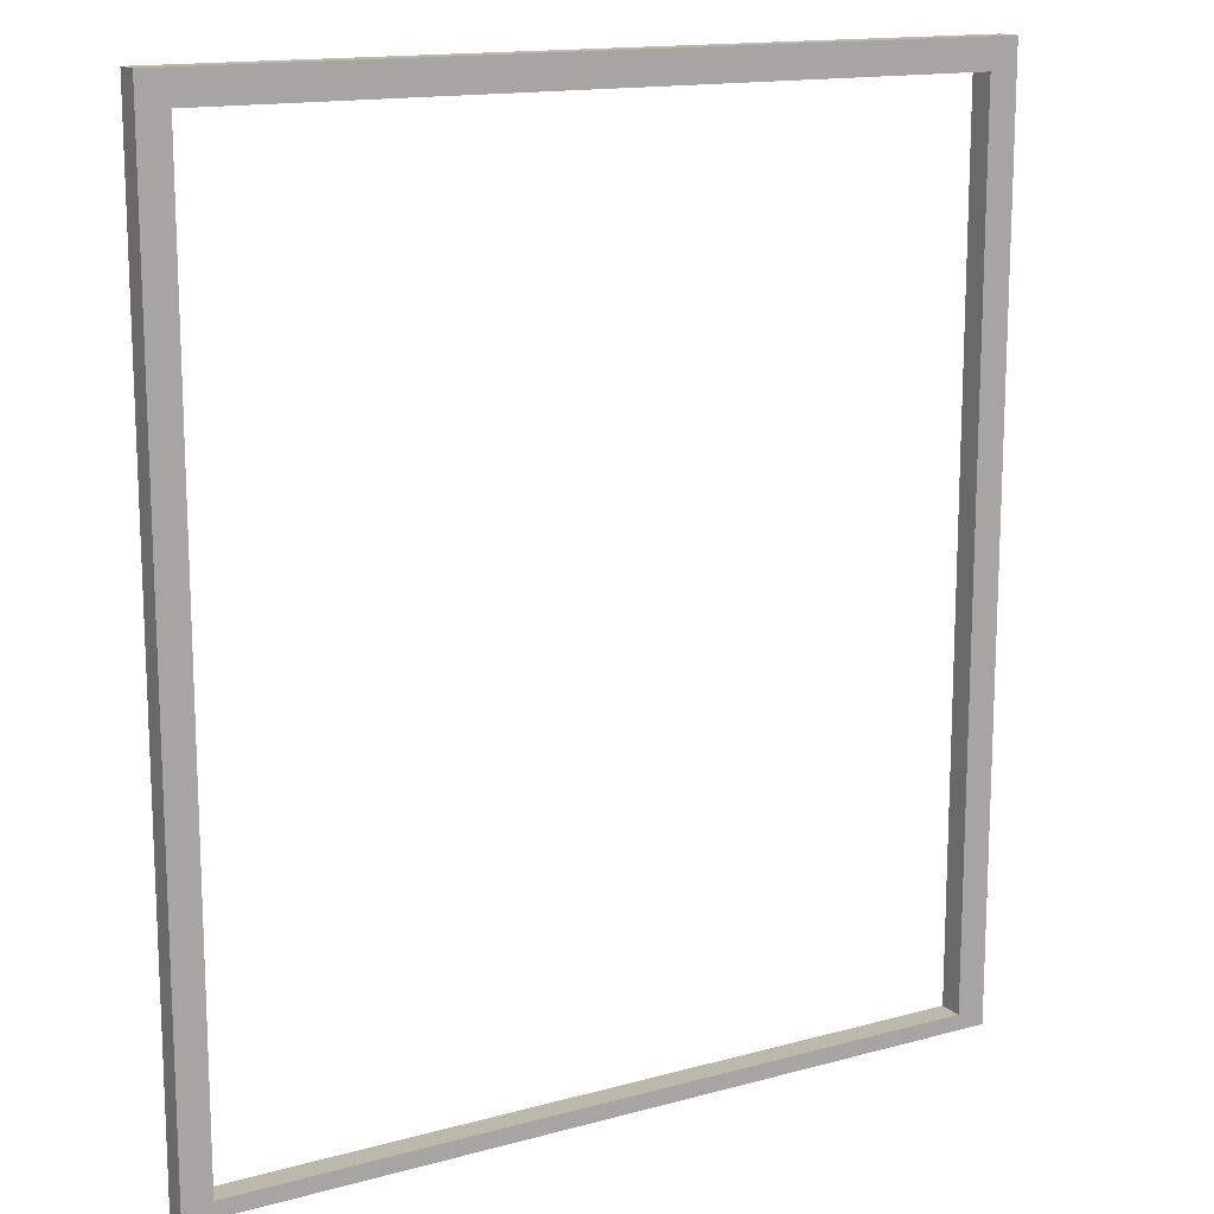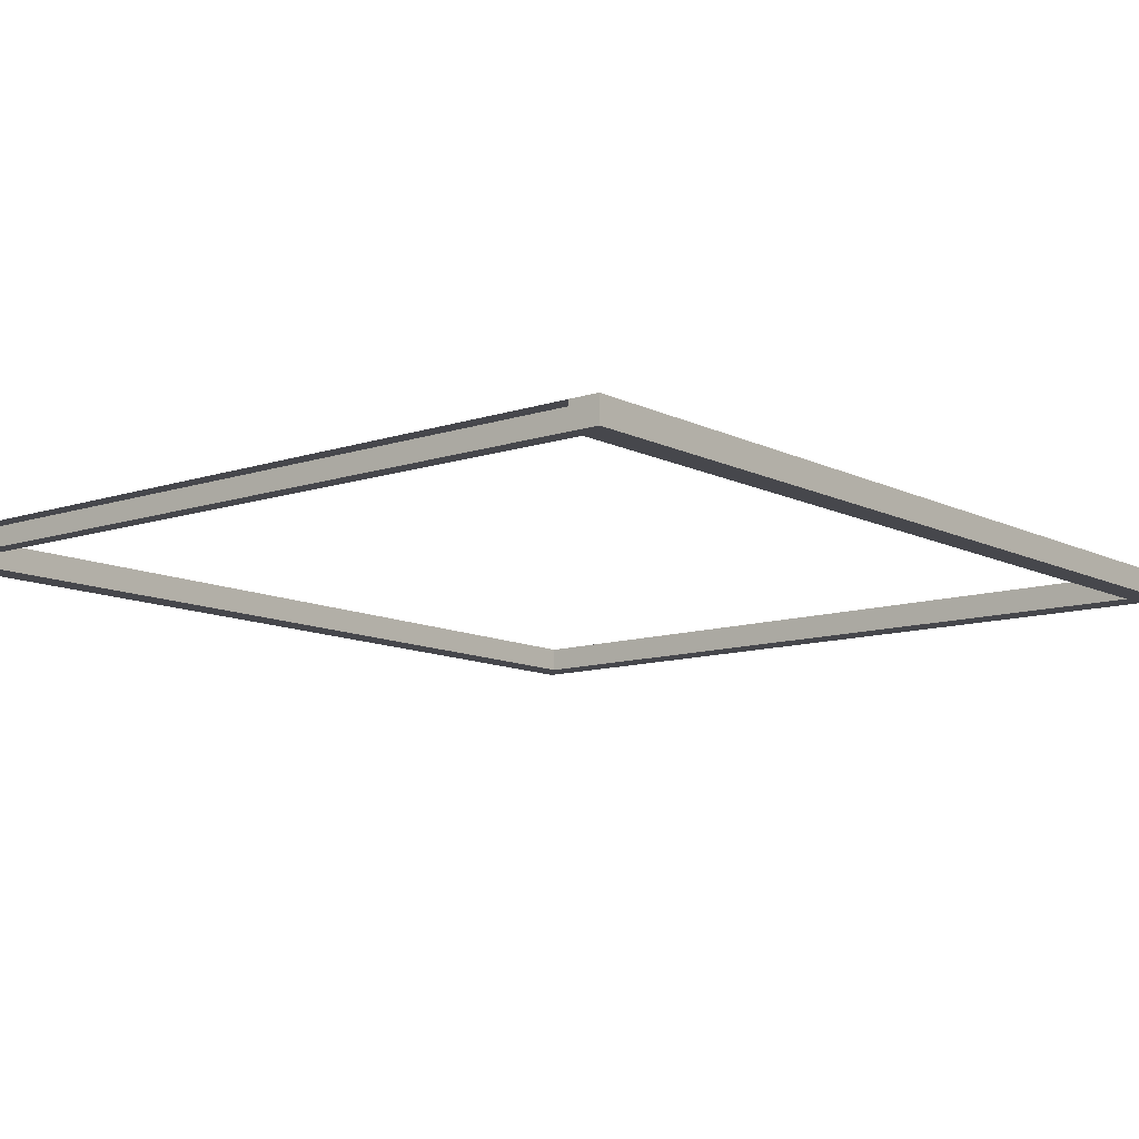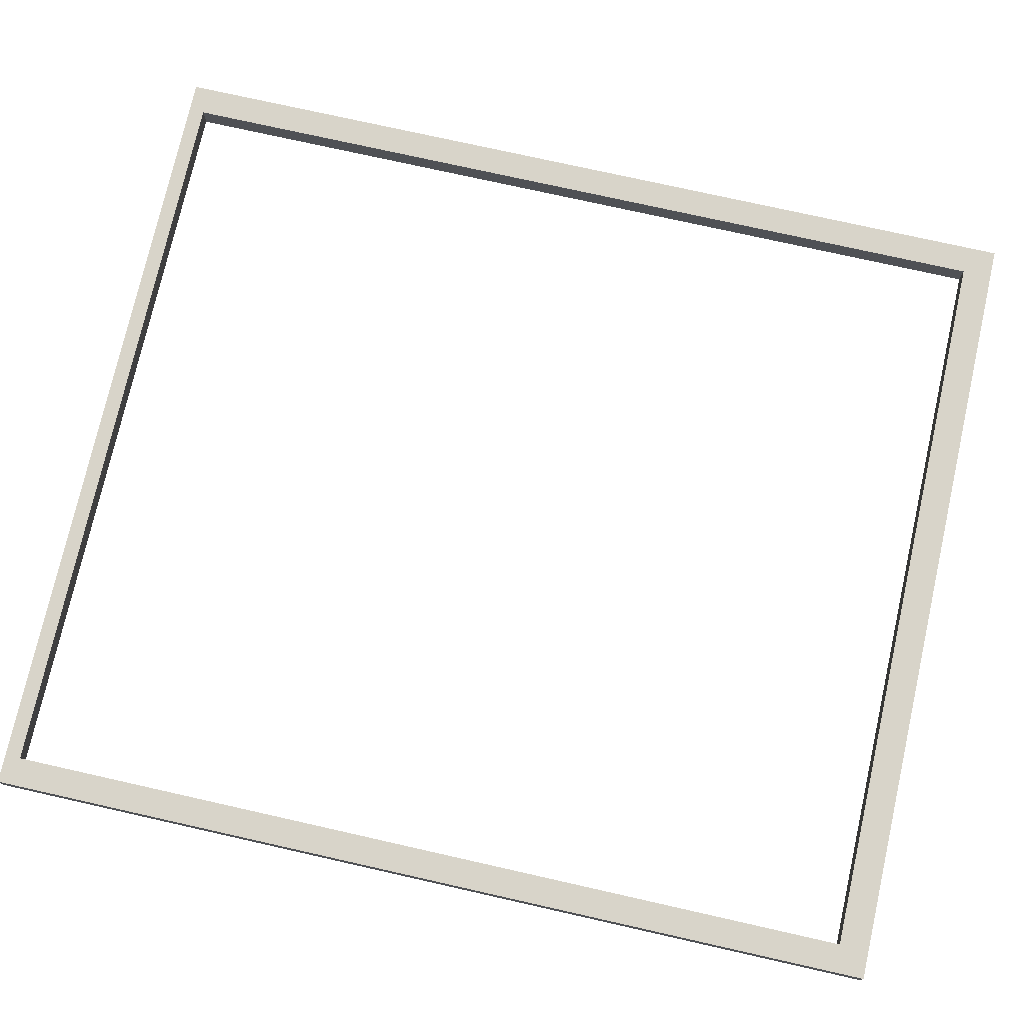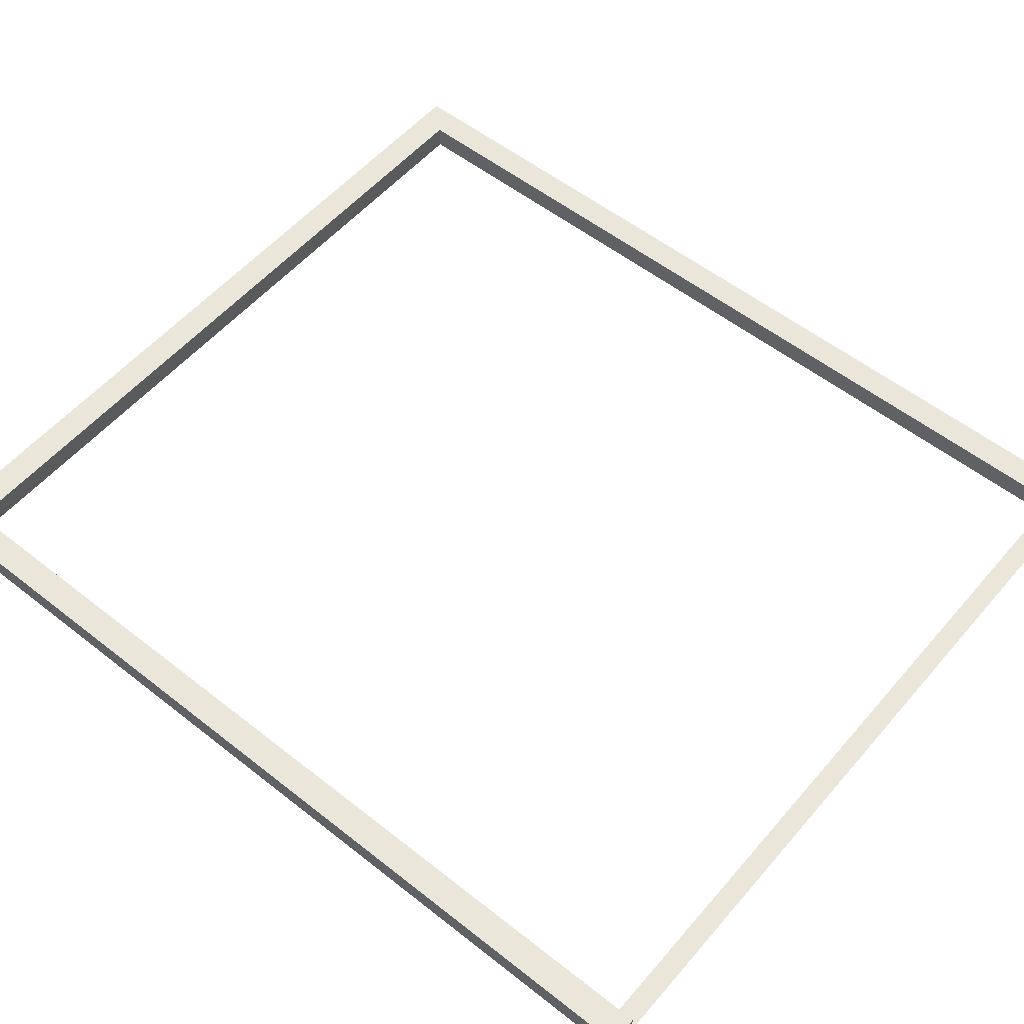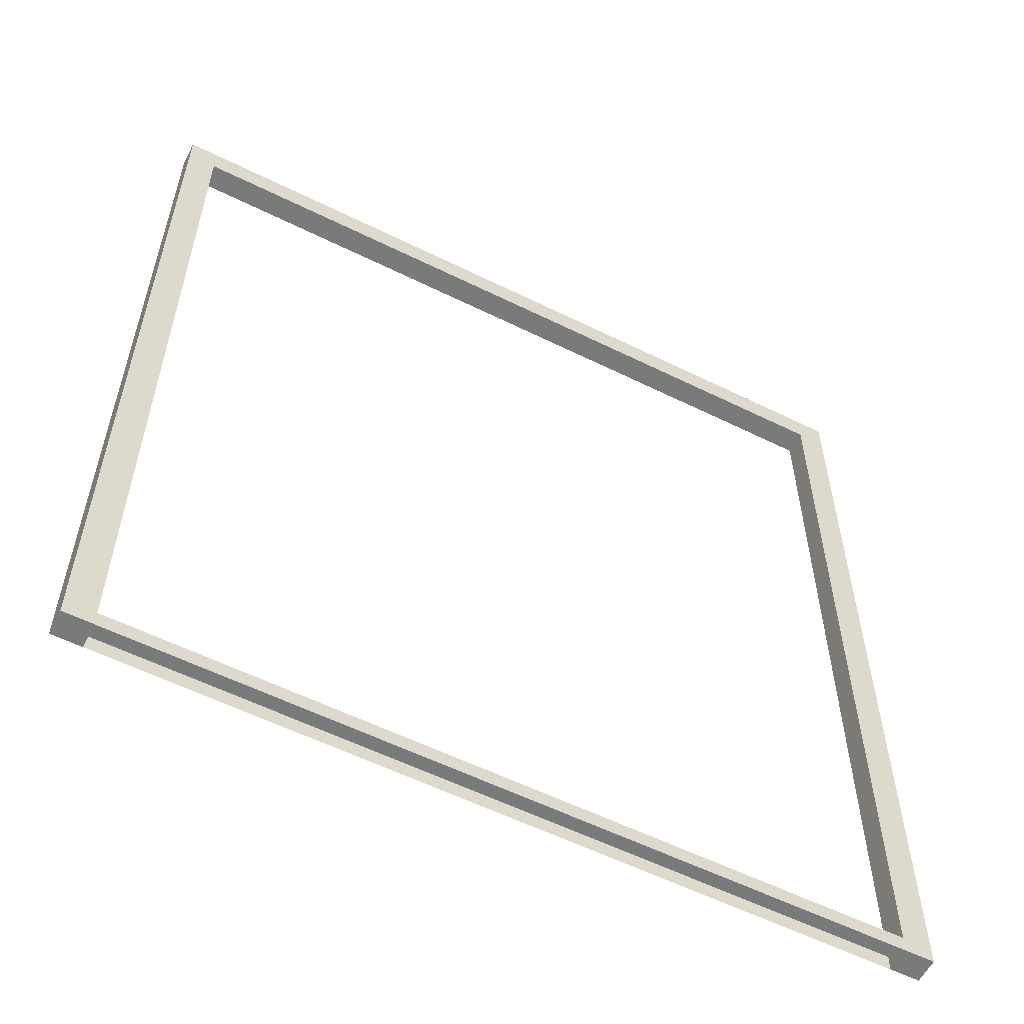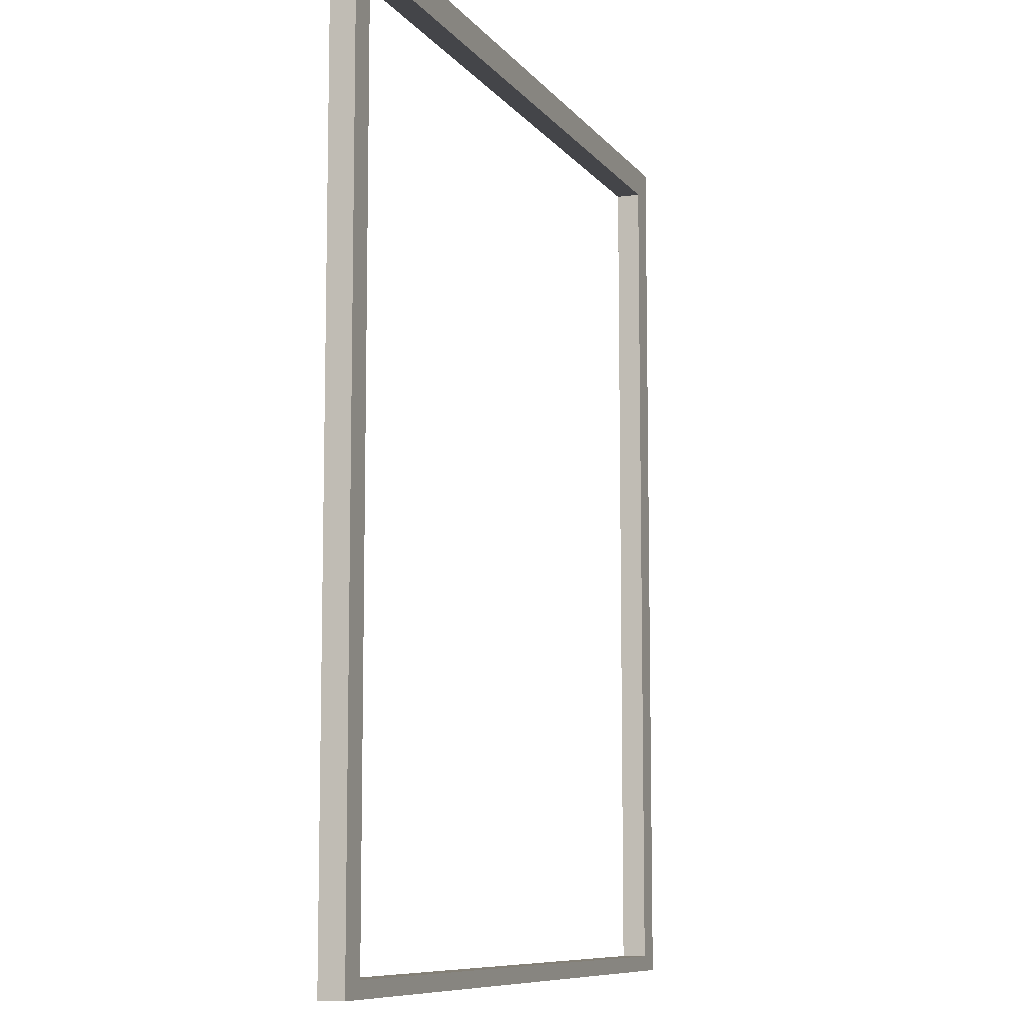
<metadata>
{"format":"obj","ext":"obj","renderer":"f3d","projection":"perspective","resolution":1024,"background":"white","views":[{"elev":14.7,"azim":-30.6,"up":"+Y"},{"elev":-11.0,"azim":39.4,"up":"+Z"},{"elev":75.3,"azim":102.7,"up":"+Z"},{"elev":55.0,"azim":-50.2,"up":"+Z"},{"elev":-58.0,"azim":-27.1,"up":"+Y"},{"elev":-9.0,"azim":-68.9,"up":"+Y"}]}
</metadata>
<code>
v 2.292 5.026 0.1466
v 2.292 5.195 0.006879
v 2.292 5.026 0.006879
v 2.292 5.195 0.1466
v 2.292 5.026 0.1466
v 2.129 -0.0001947 0.1466
v 2.129 5.026 0.1466
v 2.292 -0.0001947 0.1466
v 2.292 5.026 0.006879
v 2.292 -0.0001947 0.1466
v 2.292 5.026 0.1466
v 2.292 -0.0001947 0.006879
v 2.129 5.026 0.006879
v 2.292 -0.0001947 0.006879
v 2.292 5.026 0.006879
v 2.129 -0.0001947 0.006879
v 2.129 5.026 0.1466
v 2.129 -0.0001947 0.006879
v 2.129 5.026 0.006879
v 2.129 -0.0001947 0.1466
v 2.129 -0.0001947 0.006879
v 2.292 -0.0001947 0.1466
v 2.292 -0.0001947 0.006879
v 2.129 -0.0001947 0.1466
v 2.129 5.026 0.1466
v 2.292 5.195 0.1466
v 2.292 5.026 0.1466
v -2.293 5.195 0.1466
v -2.13 5.026 0.1466
v -2.293 5.026 0.1466
v 2.292 5.026 0.006879
v 2.292 5.195 0.006879
v 2.129 5.026 0.006879
v -2.13 5.026 0.006879
v -2.293 5.195 0.006879
v -2.293 5.026 0.006879
v -2.293 5.195 0.1466
v -2.293 5.026 0.006879
v -2.293 5.195 0.006879
v -2.293 5.026 0.1466
v -2.293 -0.0001947 0.1466
v -2.13 5.026 0.1466
v -2.13 -0.0001947 0.1466
v -2.293 5.026 0.1466
v -2.293 -0.0001947 0.006879
v -2.293 5.026 0.1466
v -2.293 -0.0001947 0.1466
v -2.293 5.026 0.006879
v -2.13 -0.0001947 0.006879
v -2.293 5.026 0.006879
v -2.293 -0.0001947 0.006879
v -2.13 5.026 0.006879
v -2.13 -0.0001947 0.1466
v -2.13 5.026 0.006879
v -2.13 -0.0001947 0.006879
v -2.13 5.026 0.1466
v -2.13 -0.0001947 0.1466
v -2.293 -0.0001947 0.006879
v -2.293 -0.0001947 0.1466
v -2.13 -0.0001947 0.006879
v -2.13 5.026 0.1466
v 2.129 5.026 0.006879
v -2.13 5.026 0.006879
v 2.129 5.026 0.1466
v -2.293 5.195 0.006879
v 2.292 5.195 0.1466
v -2.293 5.195 0.1466
v 2.292 5.195 0.006879
v -2.13 0.08966 0.1465
v 2.129 -0.0001944 0.1465
v -2.13 -0.0001944 0.1465
v 2.129 0.08966 0.1465
v -2.13 0.08966 0.006929
v 2.129 0.08966 0.1465
v -2.13 0.08966 0.1465
v 2.129 0.08966 0.006929
v -2.13 -0.0001944 0.006929
v 2.129 0.08966 0.006929
v -2.13 0.08966 0.006929
v 2.129 -0.0001944 0.006929
g DoorDoublePost.obj
f 1 3 2
f 2 4 1
f 5 7 6
f 6 8 5
f 9 11 10
f 10 12 9
f 13 15 14
f 14 16 13
f 17 19 18
f 18 20 17
f 21 23 22
f 22 24 21
f 25 27 26
f 25 26 28
f 28 29 25
f 28 30 29
f 31 33 32
f 32 33 34
f 34 35 32
f 35 34 36
f 37 39 38
f 38 40 37
f 41 43 42
f 42 44 41
f 45 47 46
f 46 48 45
f 49 51 50
f 50 52 49
f 53 55 54
f 54 56 53
f 57 59 58
f 58 60 57
f 61 63 62
f 62 64 61
f 65 67 66
f 66 68 65
f 69 71 70
f 70 72 69
f 73 75 74
f 74 76 73
f 77 79 78
f 78 80 77

</code>
